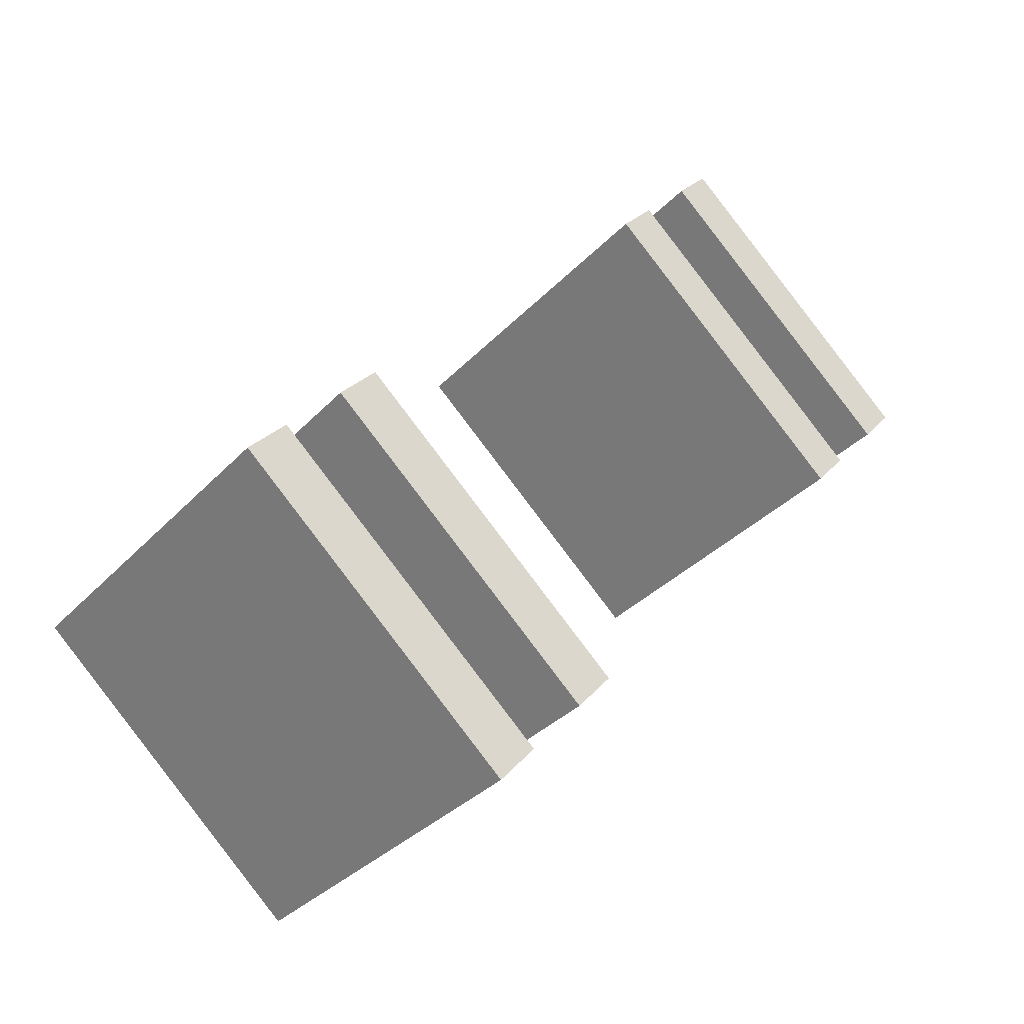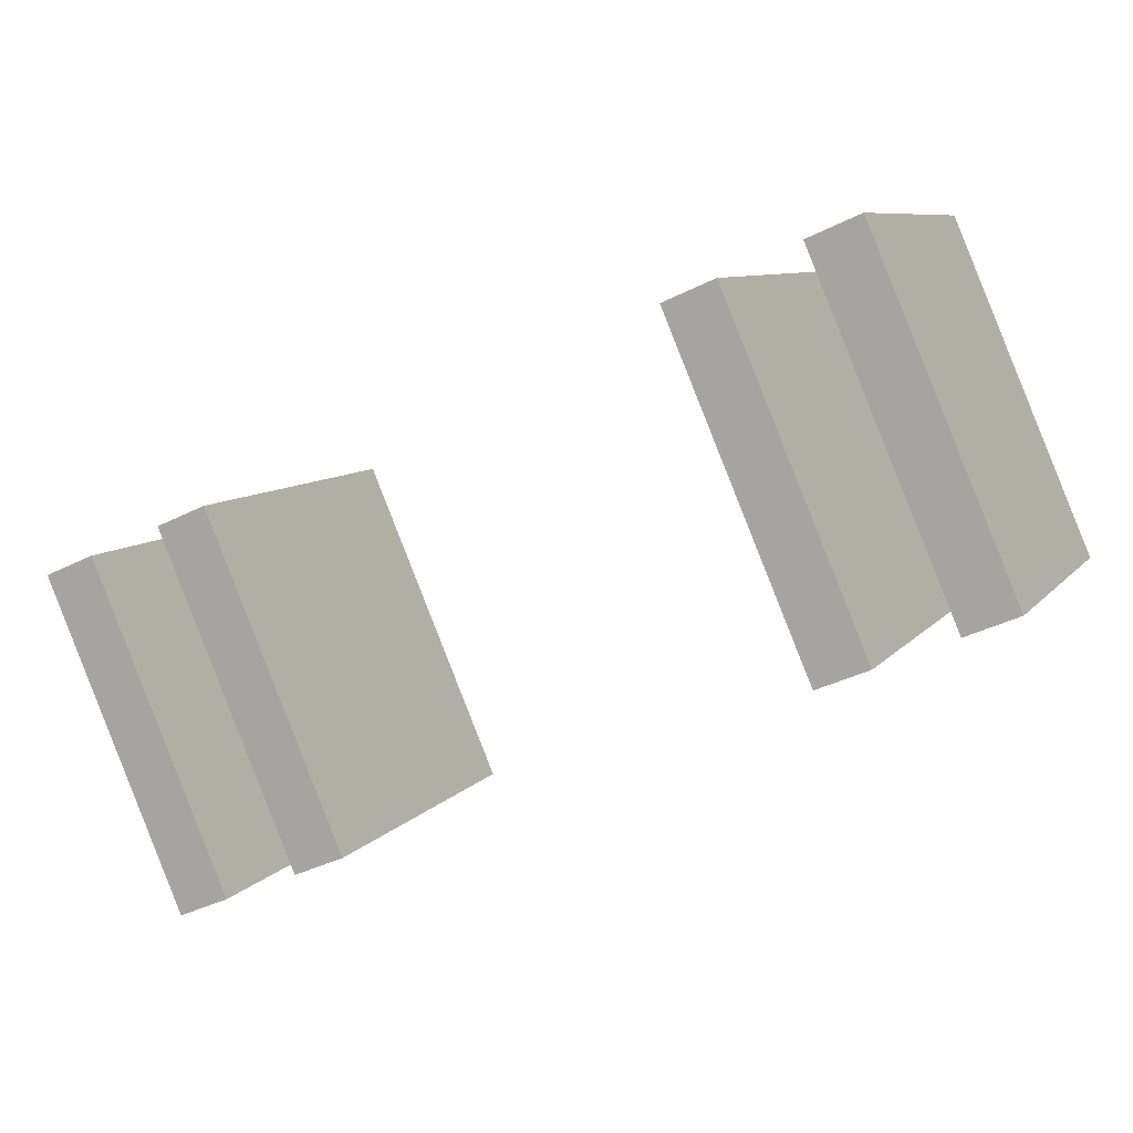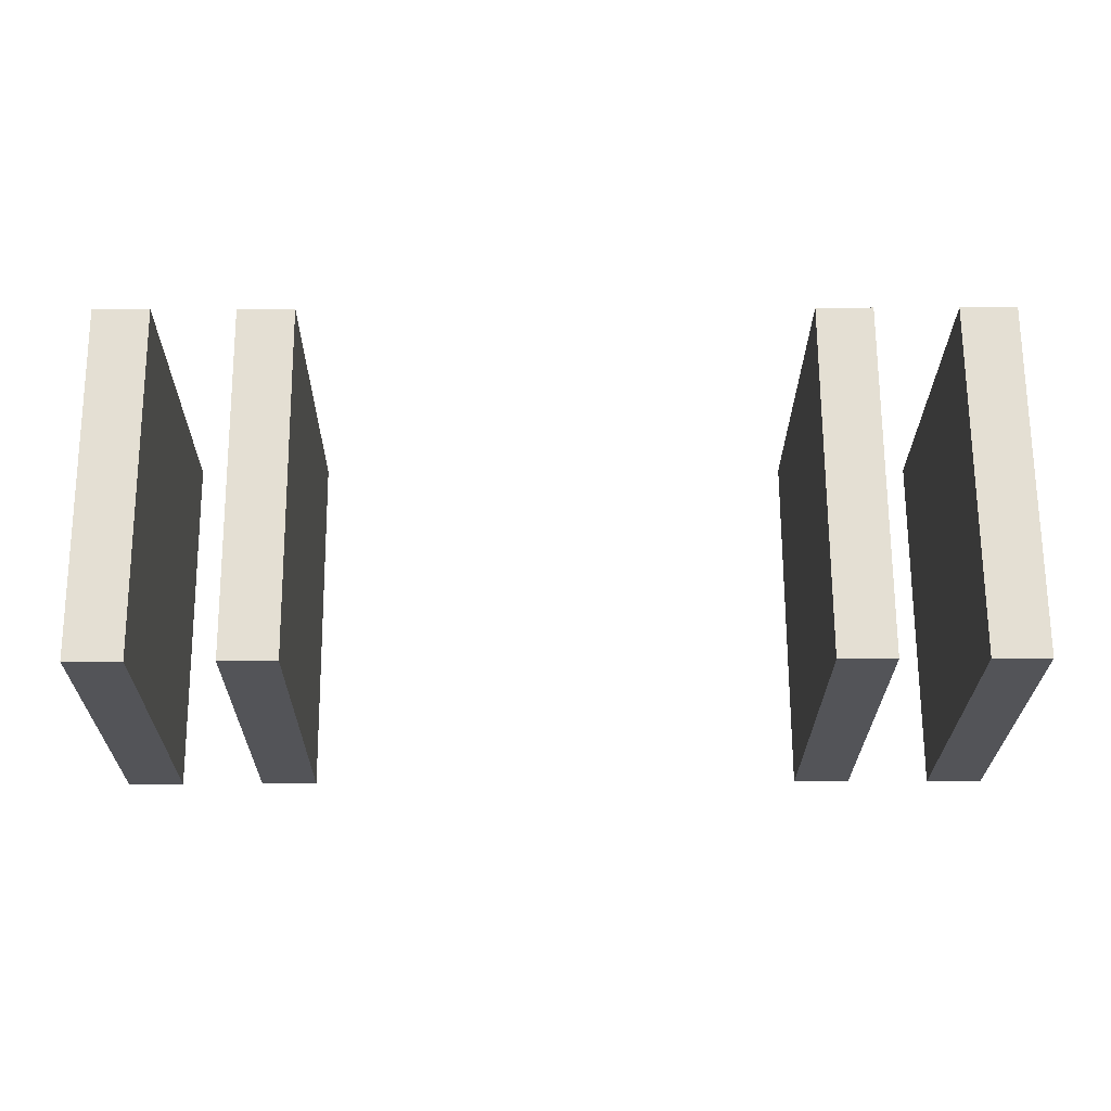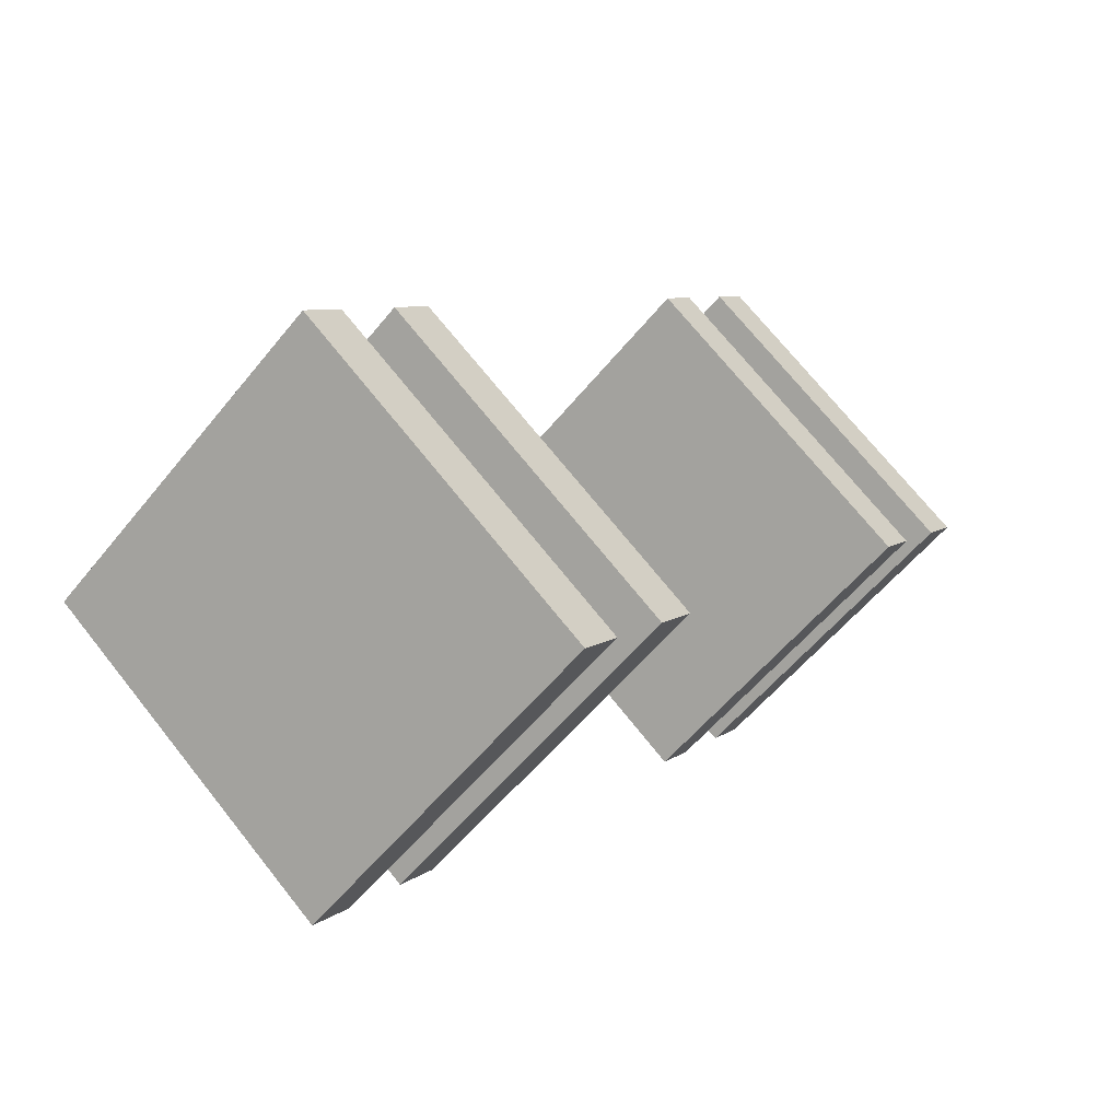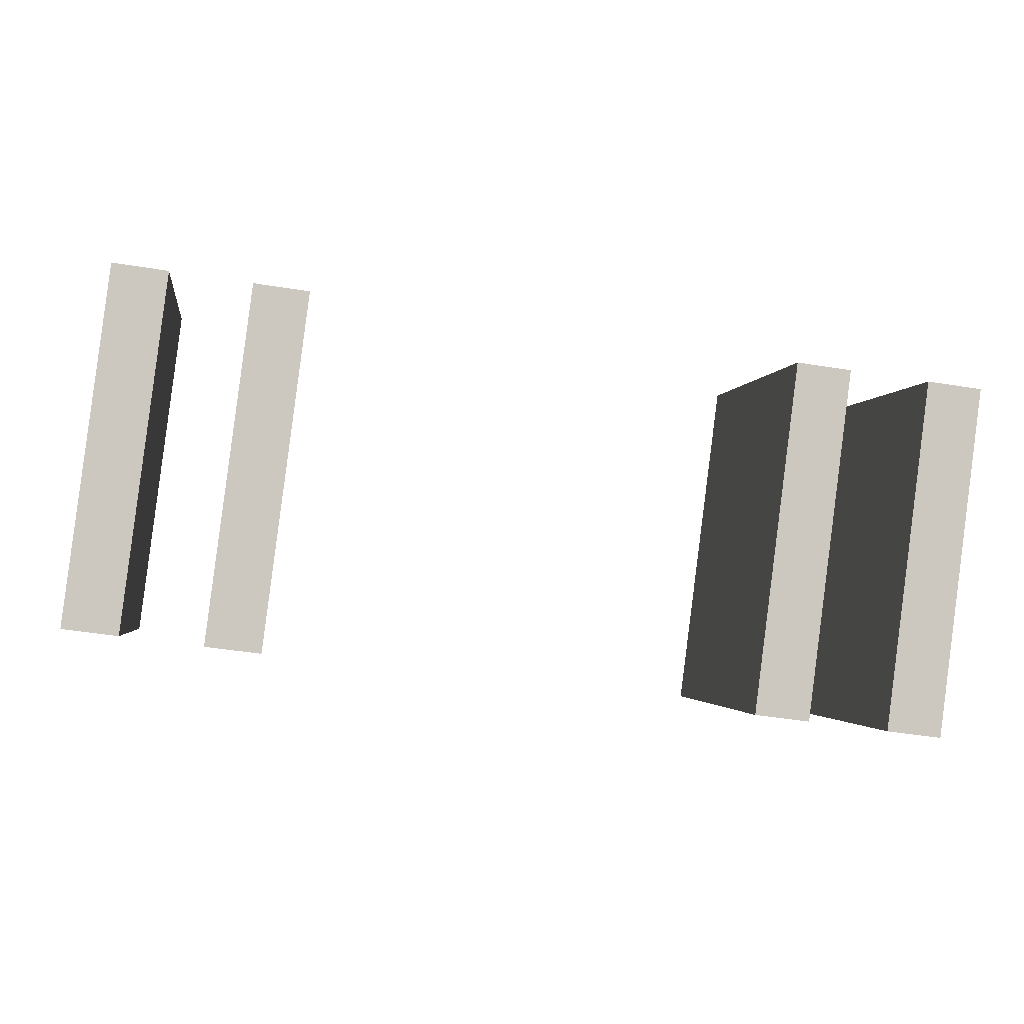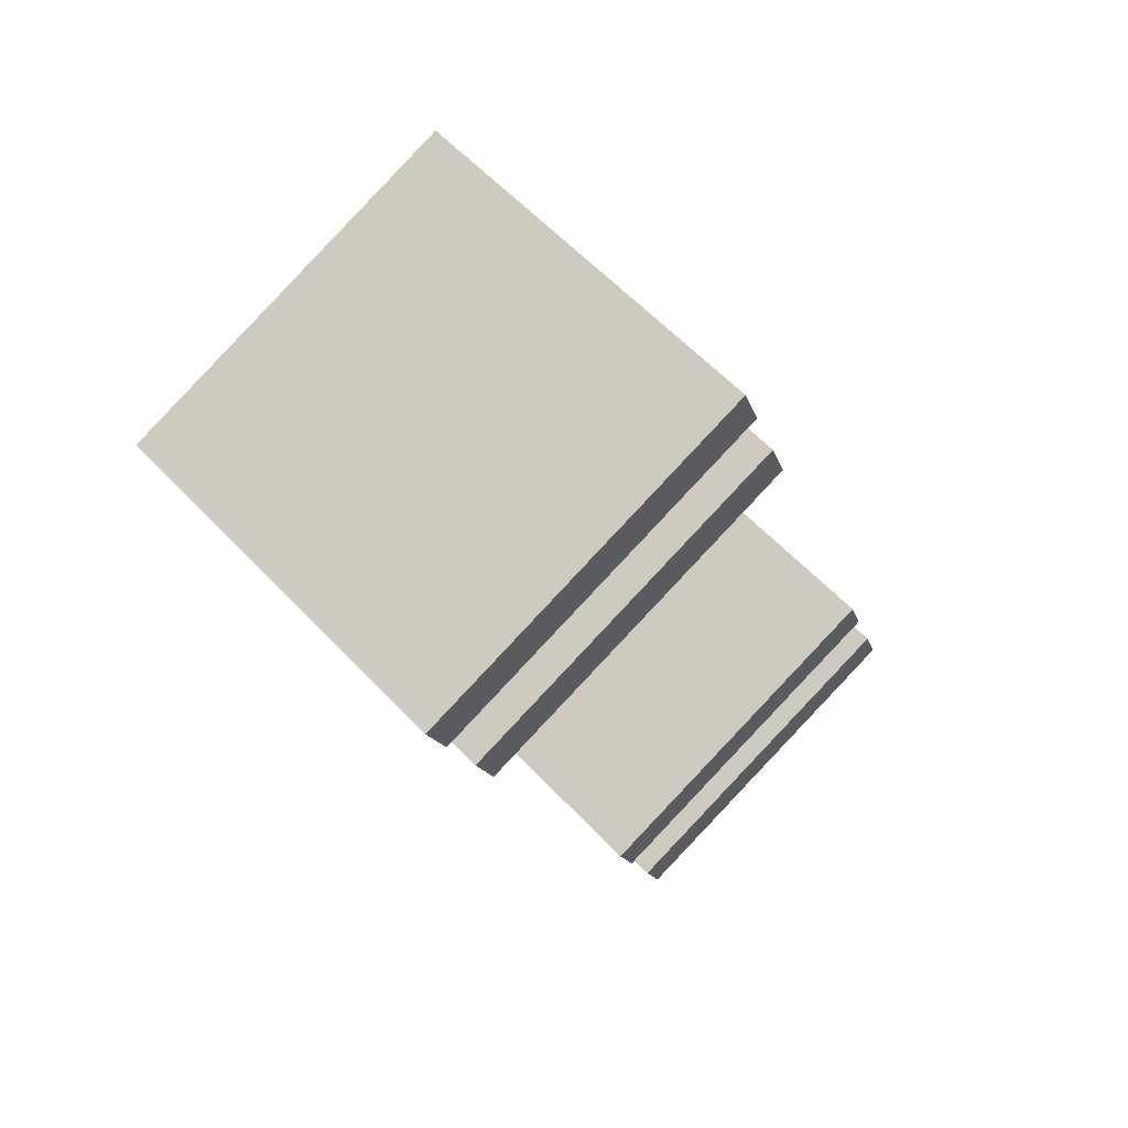
<metadata>
{"format":"obj","ext":"obj","renderer":"f3d","projection":"perspective","resolution":1024,"background":"white","views":[{"elev":26.8,"azim":120.9,"up":"+Y"},{"elev":-41.0,"azim":-148.7,"up":"+Z"},{"elev":21.5,"azim":179.5,"up":"+Y"},{"elev":7.6,"azim":-62.3,"up":"+Y"},{"elev":-47.6,"azim":-10.3,"up":"+Z"},{"elev":-15.4,"azim":-76.1,"up":"+Z"}]}
</metadata>
<code>
o 立方体.004
v 2.876 -2.939 -0
v 2.876 -0 2.939
v 2.876 0 -2.939
v 2.876 2.939 0
v 3.524 -2.939 -0
v 3.524 -0 2.939
v 3.524 0 -2.939
v 3.524 2.939 0
f 2 3 1
f 4 7 3
f 8 5 7
f 6 1 5
f 7 1 3
f 4 6 8
f 2 4 3
f 4 8 7
f 8 6 5
f 6 2 1
f 7 5 1
f 4 2 6
o 立方体.005
v -3.524 -2.939 -0
v -3.524 -0 2.939
v -3.524 0 -2.939
v -3.524 2.939 0
v -2.876 -2.939 -0
v -2.876 -0 2.939
v -2.876 0 -2.939
v -2.876 2.939 0
f 10 11 9
f 12 15 11
f 16 13 15
f 14 9 13
f 15 9 11
f 12 14 16
f 10 12 11
f 12 16 15
f 16 14 13
f 14 10 9
f 15 13 9
f 12 10 14
o 立方体.008
v 4.476 -2.939 -0
v 4.476 -0 2.939
v 4.476 0 -2.939
v 4.476 2.939 0
v 5.124 -2.939 -0
v 5.124 -0 2.939
v 5.124 0 -2.939
v 5.124 2.939 0
f 18 19 17
f 20 23 19
f 24 21 23
f 22 17 21
f 23 17 19
f 20 22 24
f 18 20 19
f 20 24 23
f 24 22 21
f 22 18 17
f 23 21 17
f 20 18 22
o 立方体.009
v -5.124 -2.939 -0
v -5.124 -0 2.939
v -5.124 0 -2.939
v -5.124 2.939 0
v -4.476 -2.939 -0
v -4.476 -0 2.939
v -4.476 0 -2.939
v -4.476 2.939 0
f 26 27 25
f 28 31 27
f 32 29 31
f 30 25 29
f 31 25 27
f 28 30 32
f 26 28 27
f 28 32 31
f 32 30 29
f 30 26 25
f 31 29 25
f 28 26 30

</code>
